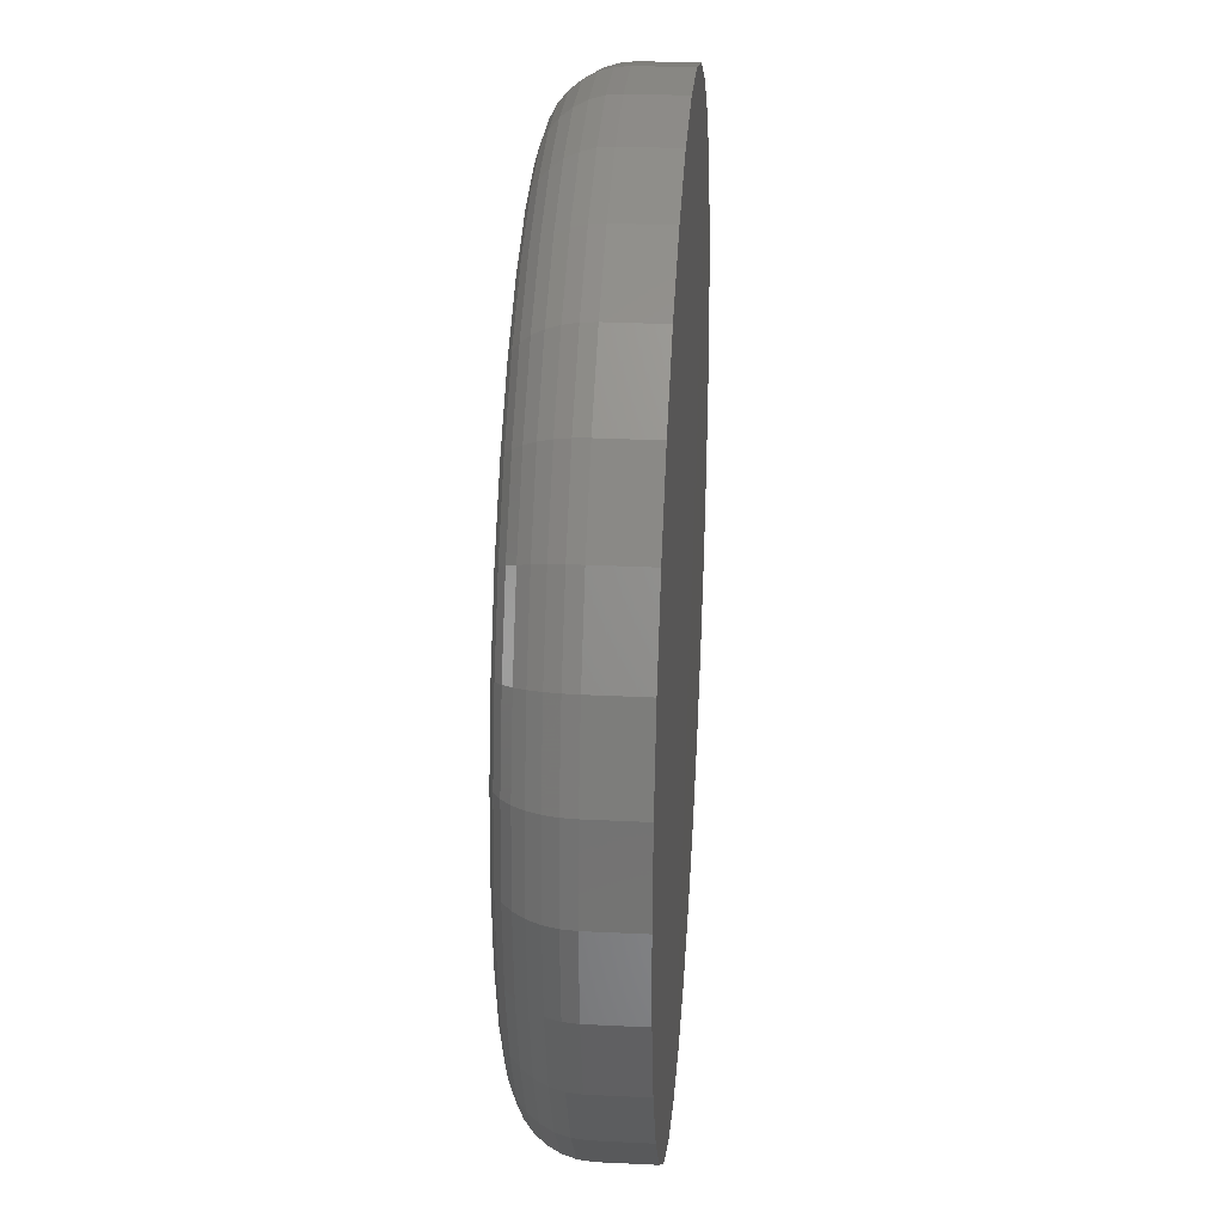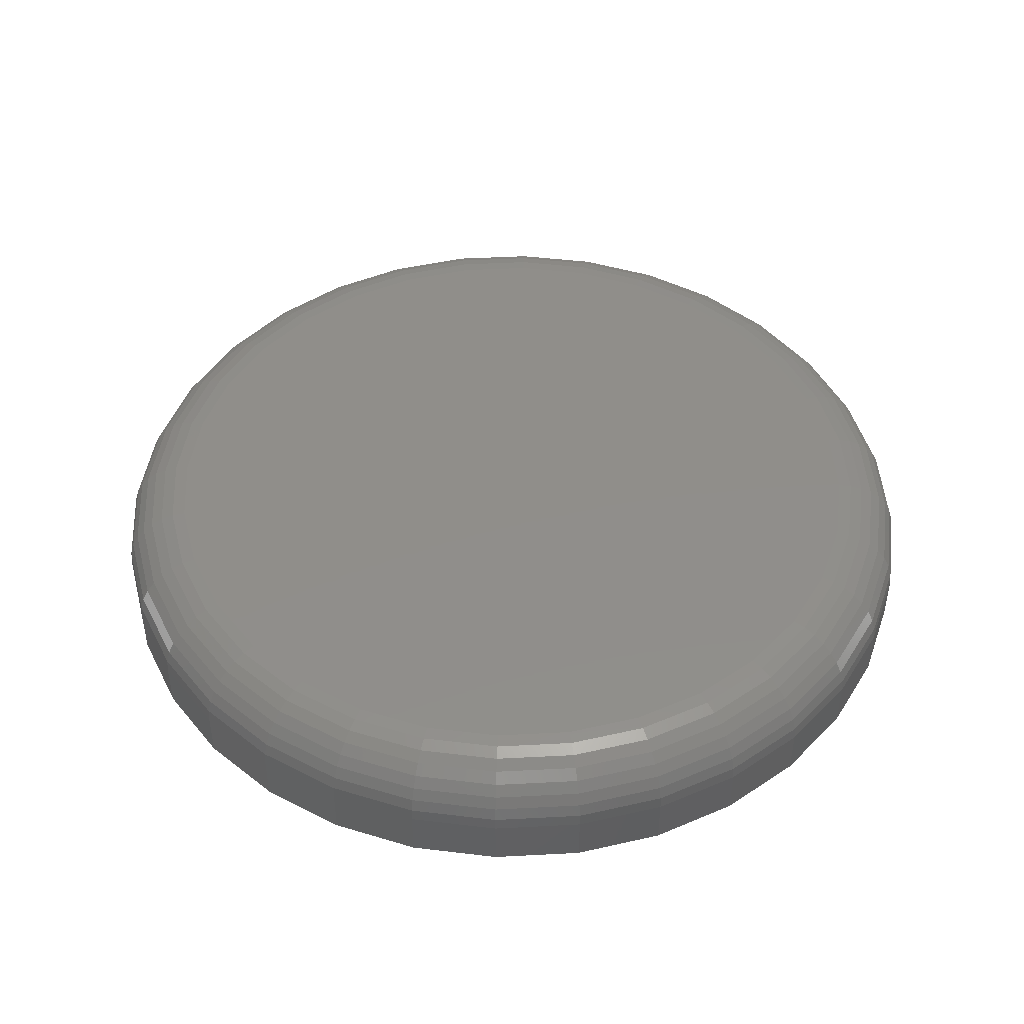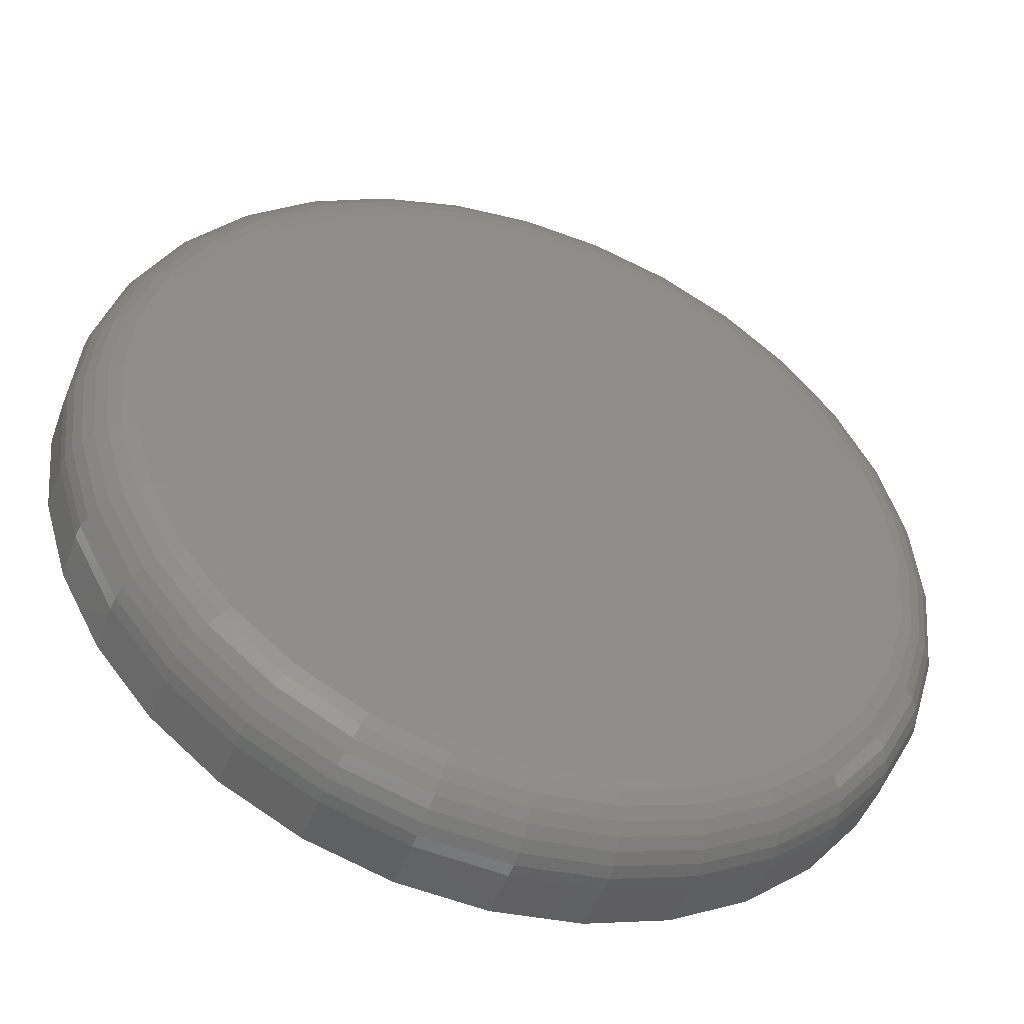
<metadata>
{"format":"stl","ext":"stl","renderer":"f3d","projection":"perspective","resolution":1024,"background":"white","views":[{"elev":29.7,"azim":94.1,"up":"+Y"},{"elev":46.1,"azim":-65.3,"up":"+Z"},{"elev":-46.9,"azim":-19.5,"up":"+Y"}]}
</metadata>
<code>
# stl→obj: 320 verts, 636 faces
v 0.2026 0.573 0.05469
v 0.2701 0.573 0.05469
v 0.2363 0.5763 0.05469
v 0.1701 0.5631 0.05469
v 0.3026 0.5631 0.05469
v 0.3026 0.2434 0.05469
v 0.2026 0.2336 0.05469
v 0.2701 0.2336 0.05469
v 0.2363 0.2303 0.05469
v 0.3325 0.5472 0.05469
v 0.1402 0.5472 0.05469
v 0.3587 0.5256 0.05469
v 0.114 0.5256 0.05469
v 0.3802 0.4994 0.05469
v 0.09248 0.4994 0.05469
v 0.3962 0.4695 0.05469
v 0.07649 0.4695 0.05469
v 0.4061 0.437 0.05469
v 0.06665 0.437 0.05469
v 0.4094 0.4033 0.05469
v 0.06332 0.4033 0.05469
v 0.4061 0.3695 0.05469
v 0.06665 0.3695 0.05469
v 0.3962 0.3371 0.05469
v 0.07649 0.3371 0.05469
v 0.3802 0.3072 0.05469
v 0.09248 0.3072 0.05469
v 0.3587 0.2809 0.05469
v 0.114 0.2809 0.05469
v 0.3325 0.2594 0.05469
v 0.1402 0.2594 0.05469
v 0.1701 0.2434 0.05469
v 0.4406 0.4033 0
v 0.4406 0.4033 0.02344
v 0.4367 0.3634 0
v 0.4367 0.3634 0.02344
v 0.4251 0.3251 0
v 0.4251 0.3251 0.02344
v 0.4062 0.2898 0
v 0.4062 0.2898 0.02344
v 0.3808 0.2588 0
v 0.3808 0.2588 0.02344
v 0.3498 0.2334 0
v 0.3498 0.2334 0.02344
v 0.3145 0.2146 0
v 0.3145 0.2146 0.02344
v 0.2762 0.2029 0
v 0.2762 0.2029 0.02344
v 0.2363 0.199 0
v 0.2363 0.199 0.02344
v 0.1965 0.2029 0
v 0.1965 0.2029 0.02344
v 0.1582 0.2146 0
v 0.1582 0.2146 0.02344
v 0.1229 0.2334 0
v 0.1229 0.2334 0.02344
v 0.0919 0.2588 0
v 0.0919 0.2588 0.02344
v 0.0665 0.2898 0
v 0.0665 0.2898 0.02344
v 0.04762 0.3251 0
v 0.04762 0.3251 0.02344
v 0.036 0.3634 0
v 0.036 0.3634 0.02344
v 0.03207 0.4033 0
v 0.03207 0.4033 0.02344
v 0.036 0.4431 0
v 0.036 0.4431 0.02344
v 0.04762 0.4815 0
v 0.04762 0.4815 0.02344
v 0.0665 0.5168 0
v 0.0665 0.5168 0.02344
v 0.0919 0.5477 0
v 0.0919 0.5477 0.02344
v 0.1229 0.5731 0
v 0.1229 0.5731 0.02344
v 0.1582 0.592 0
v 0.1582 0.592 0.02344
v 0.1965 0.6036 0
v 0.1965 0.6036 0.02344
v 0.2363 0.6076 0
v 0.2363 0.6076 0.02344
v 0.2762 0.6036 0
v 0.2762 0.6036 0.02344
v 0.3145 0.592 0
v 0.3145 0.592 0.02344
v 0.3498 0.5731 0
v 0.3498 0.5731 0.02344
v 0.3808 0.5477 0
v 0.3808 0.5477 0.02344
v 0.4062 0.5168 0
v 0.4062 0.5168 0.02344
v 0.4251 0.4815 0
v 0.4251 0.4815 0.02344
v 0.4367 0.4431 0
v 0.4367 0.4431 0.02344
v 0.05723 0.4033 0.05409
v 0.06067 0.4382 0.05409
v 0.05136 0.4033 0.05231
v 0.05492 0.4394 0.05231
v 0.04596 0.4033 0.04942
v 0.04962 0.4404 0.04942
v 0.04123 0.4033 0.04553
v 0.04497 0.4414 0.04553
v 0.03734 0.4033 0.0408
v 0.04116 0.4421 0.0408
v 0.03445 0.4033 0.0354
v 0.03833 0.4427 0.0354
v 0.03267 0.4033 0.02953
v 0.03659 0.443 0.02953
v 0.412 0.4382 0.05409
v 0.4155 0.4033 0.05409
v 0.4178 0.4394 0.05231
v 0.4213 0.4033 0.05231
v 0.4231 0.4404 0.04942
v 0.4267 0.4033 0.04942
v 0.4277 0.4414 0.04553
v 0.4315 0.4033 0.04553
v 0.4315 0.4421 0.0408
v 0.4354 0.4033 0.0408
v 0.4344 0.4427 0.0354
v 0.4382 0.4033 0.0354
v 0.4361 0.443 0.02953
v 0.44 0.4033 0.02953
v 0.4018 0.4718 0.05409
v 0.4073 0.4741 0.05231
v 0.4122 0.4761 0.04942
v 0.4166 0.478 0.04553
v 0.4202 0.4794 0.0408
v 0.4229 0.4806 0.0354
v 0.4245 0.4812 0.02953
v 0.3853 0.5028 0.05409
v 0.3902 0.5061 0.05231
v 0.3947 0.5091 0.04942
v 0.3986 0.5117 0.04553
v 0.4018 0.5139 0.0408
v 0.4042 0.5155 0.0354
v 0.4057 0.5164 0.02953
v 0.363 0.5299 0.05409
v 0.3672 0.5341 0.05231
v 0.371 0.5379 0.04942
v 0.3743 0.5413 0.04553
v 0.3771 0.544 0.0408
v 0.3791 0.5461 0.0354
v 0.3804 0.5473 0.02953
v 0.3359 0.5522 0.05409
v 0.3391 0.5571 0.05231
v 0.3421 0.5616 0.04942
v 0.3448 0.5655 0.04553
v 0.3469 0.5688 0.0408
v 0.3485 0.5712 0.0354
v 0.3495 0.5726 0.02953
v 0.3049 0.5688 0.05409
v 0.3071 0.5742 0.05231
v 0.3092 0.5792 0.04942
v 0.311 0.5836 0.04553
v 0.3125 0.5872 0.0408
v 0.3136 0.5898 0.0354
v 0.3143 0.5915 0.02953
v 0.2713 0.579 0.05409
v 0.2724 0.5847 0.05231
v 0.2735 0.59 0.04942
v 0.2744 0.5947 0.04553
v 0.2752 0.5985 0.0408
v 0.2757 0.6013 0.0354
v 0.2761 0.6031 0.02953
v 0.2363 0.5824 0.05409
v 0.2363 0.5883 0.05231
v 0.2363 0.5937 0.04942
v 0.2363 0.5984 0.04553
v 0.2363 0.6023 0.0408
v 0.2363 0.6052 0.0354
v 0.2363 0.607 0.02953
v 0.2014 0.579 0.05409
v 0.2003 0.5847 0.05231
v 0.1992 0.59 0.04942
v 0.1983 0.5947 0.04553
v 0.1975 0.5985 0.0408
v 0.197 0.6013 0.0354
v 0.1966 0.6031 0.02953
v 0.1678 0.5688 0.05409
v 0.1656 0.5742 0.05231
v 0.1635 0.5792 0.04942
v 0.1617 0.5836 0.04553
v 0.1602 0.5872 0.0408
v 0.1591 0.5898 0.0354
v 0.1584 0.5915 0.02953
v 0.1368 0.5522 0.05409
v 0.1336 0.5571 0.05231
v 0.1306 0.5616 0.04942
v 0.1279 0.5655 0.04553
v 0.1258 0.5688 0.0408
v 0.1242 0.5712 0.0354
v 0.1232 0.5726 0.02953
v 0.1097 0.5299 0.05409
v 0.1055 0.5341 0.05231
v 0.1017 0.5379 0.04942
v 0.09838 0.5413 0.04553
v 0.09563 0.544 0.0408
v 0.09359 0.5461 0.0354
v 0.09233 0.5473 0.02953
v 0.08741 0.5028 0.05409
v 0.08254 0.5061 0.05231
v 0.07805 0.5091 0.04942
v 0.07411 0.5117 0.04553
v 0.07088 0.5139 0.0408
v 0.06848 0.5155 0.0354
v 0.067 0.5164 0.02953
v 0.07086 0.4718 0.05409
v 0.06544 0.4741 0.05231
v 0.06045 0.4761 0.04942
v 0.05608 0.478 0.04553
v 0.05249 0.4794 0.0408
v 0.04982 0.4806 0.0354
v 0.04818 0.4812 0.02953
v 0.412 0.3683 0.05409
v 0.4178 0.3672 0.05231
v 0.4231 0.3661 0.04942
v 0.4277 0.3652 0.04553
v 0.4315 0.3645 0.0408
v 0.4344 0.3639 0.0354
v 0.4361 0.3636 0.02953
v 0.06067 0.3683 0.05409
v 0.05492 0.3672 0.05231
v 0.04962 0.3661 0.04942
v 0.04497 0.3652 0.04553
v 0.04116 0.3645 0.0408
v 0.03833 0.3639 0.0354
v 0.03659 0.3636 0.02953
v 0.07086 0.3347 0.05409
v 0.06544 0.3325 0.05231
v 0.06045 0.3304 0.04942
v 0.05608 0.3286 0.04553
v 0.05249 0.3271 0.0408
v 0.04982 0.326 0.0354
v 0.04818 0.3253 0.02953
v 0.08741 0.3038 0.05409
v 0.08254 0.3005 0.05231
v 0.07805 0.2975 0.04942
v 0.07411 0.2949 0.04553
v 0.07088 0.2927 0.0408
v 0.06848 0.2911 0.0354
v 0.067 0.2901 0.02953
v 0.1097 0.2766 0.05409
v 0.1055 0.2725 0.05231
v 0.1017 0.2687 0.04942
v 0.09838 0.2653 0.04553
v 0.09563 0.2626 0.0408
v 0.09359 0.2605 0.0354
v 0.09233 0.2593 0.02953
v 0.1368 0.2544 0.05409
v 0.1336 0.2495 0.05231
v 0.1306 0.245 0.04942
v 0.1279 0.2411 0.04553
v 0.1258 0.2378 0.0408
v 0.1242 0.2354 0.0354
v 0.1232 0.2339 0.02953
v 0.1678 0.2378 0.05409
v 0.1656 0.2324 0.05231
v 0.1635 0.2274 0.04942
v 0.1617 0.223 0.04553
v 0.1602 0.2194 0.0408
v 0.1591 0.2168 0.0354
v 0.1584 0.2151 0.02953
v 0.2014 0.2276 0.05409
v 0.2003 0.2219 0.05231
v 0.1992 0.2166 0.04942
v 0.1983 0.2119 0.04553
v 0.1975 0.2081 0.0408
v 0.197 0.2053 0.0354
v 0.1966 0.2035 0.02953
v 0.2363 0.2242 0.05409
v 0.2363 0.2183 0.05231
v 0.2363 0.2129 0.04942
v 0.2363 0.2082 0.04553
v 0.2363 0.2043 0.0408
v 0.2363 0.2014 0.0354
v 0.2363 0.1996 0.02953
v 0.2713 0.2276 0.05409
v 0.2724 0.2219 0.05231
v 0.2735 0.2166 0.04942
v 0.2744 0.2119 0.04553
v 0.2752 0.2081 0.0408
v 0.2757 0.2053 0.0354
v 0.2761 0.2035 0.02953
v 0.3049 0.2378 0.05409
v 0.3071 0.2324 0.05231
v 0.3092 0.2274 0.04942
v 0.311 0.223 0.04553
v 0.3125 0.2194 0.0408
v 0.3136 0.2168 0.0354
v 0.3143 0.2151 0.02953
v 0.3359 0.2544 0.05409
v 0.3391 0.2495 0.05231
v 0.3421 0.245 0.04942
v 0.3448 0.2411 0.04553
v 0.3469 0.2378 0.0408
v 0.3485 0.2354 0.0354
v 0.3495 0.2339 0.02953
v 0.363 0.2766 0.05409
v 0.3672 0.2725 0.05231
v 0.371 0.2687 0.04942
v 0.3743 0.2653 0.04553
v 0.3771 0.2626 0.0408
v 0.3791 0.2605 0.0354
v 0.3804 0.2593 0.02953
v 0.3853 0.3038 0.05409
v 0.3902 0.3005 0.05231
v 0.3947 0.2975 0.04942
v 0.3986 0.2949 0.04553
v 0.4018 0.2927 0.0408
v 0.4042 0.2911 0.0354
v 0.4057 0.2901 0.02953
v 0.4018 0.3347 0.05409
v 0.4073 0.3325 0.05231
v 0.4122 0.3304 0.04942
v 0.4166 0.3286 0.04553
v 0.4202 0.3271 0.0408
v 0.4229 0.326 0.0354
v 0.4245 0.3253 0.02953
f 1 2 3
f 2 1 4
f 2 4 5
f 6 7 8
f 8 7 9
f 5 4 10
f 10 4 11
f 10 11 12
f 12 11 13
f 12 13 14
f 14 13 15
f 14 15 16
f 16 15 17
f 16 17 18
f 18 17 19
f 18 19 20
f 20 19 21
f 20 21 22
f 22 21 23
f 22 23 24
f 24 23 25
f 24 25 26
f 26 25 27
f 26 27 28
f 28 27 29
f 28 29 30
f 30 29 31
f 30 31 6
f 6 31 32
f 6 32 7
f 33 34 35
f 35 34 36
f 35 36 37
f 37 36 38
f 37 38 39
f 39 38 40
f 39 40 41
f 41 40 42
f 41 42 43
f 43 42 44
f 43 44 45
f 45 44 46
f 45 46 47
f 47 46 48
f 47 48 49
f 49 48 50
f 49 50 51
f 51 50 52
f 51 52 53
f 53 52 54
f 53 54 55
f 55 54 56
f 55 56 57
f 57 56 58
f 57 58 59
f 59 58 60
f 59 60 61
f 61 60 62
f 61 62 63
f 63 62 64
f 63 64 65
f 65 64 66
f 65 66 67
f 67 66 68
f 67 68 69
f 69 68 70
f 69 70 71
f 71 70 72
f 71 72 73
f 73 72 74
f 73 74 75
f 75 74 76
f 75 76 77
f 77 76 78
f 77 78 79
f 79 78 80
f 79 80 81
f 81 80 82
f 81 82 83
f 83 82 84
f 83 84 85
f 85 84 86
f 85 86 87
f 87 86 88
f 87 88 89
f 89 88 90
f 89 90 91
f 91 90 92
f 91 92 93
f 93 92 94
f 93 94 95
f 95 94 96
f 95 96 33
f 33 96 34
f 21 19 97
f 97 19 98
f 97 98 99
f 99 98 100
f 99 100 101
f 101 100 102
f 101 102 103
f 103 102 104
f 103 104 105
f 105 104 106
f 105 106 107
f 107 106 108
f 107 108 109
f 109 108 110
f 109 110 66
f 66 110 68
f 18 20 111
f 111 20 112
f 111 112 113
f 113 112 114
f 113 114 115
f 115 114 116
f 115 116 117
f 117 116 118
f 117 118 119
f 119 118 120
f 119 120 121
f 121 120 122
f 121 122 123
f 123 122 124
f 123 124 96
f 96 124 34
f 16 18 125
f 125 18 111
f 125 111 126
f 126 111 113
f 126 113 127
f 127 113 115
f 127 115 128
f 128 115 117
f 128 117 129
f 129 117 119
f 129 119 130
f 130 119 121
f 130 121 131
f 131 121 123
f 131 123 94
f 94 123 96
f 14 16 132
f 132 16 125
f 132 125 133
f 133 125 126
f 133 126 134
f 134 126 127
f 134 127 135
f 135 127 128
f 135 128 136
f 136 128 129
f 136 129 137
f 137 129 130
f 137 130 138
f 138 130 131
f 138 131 92
f 92 131 94
f 12 14 139
f 139 14 132
f 139 132 140
f 140 132 133
f 140 133 141
f 141 133 134
f 141 134 142
f 142 134 135
f 142 135 143
f 143 135 136
f 143 136 144
f 144 136 137
f 144 137 145
f 145 137 138
f 145 138 90
f 90 138 92
f 10 12 146
f 146 12 139
f 146 139 147
f 147 139 140
f 147 140 148
f 148 140 141
f 148 141 149
f 149 141 142
f 149 142 150
f 150 142 143
f 150 143 151
f 151 143 144
f 151 144 152
f 152 144 145
f 152 145 88
f 88 145 90
f 5 10 153
f 153 10 146
f 153 146 154
f 154 146 147
f 154 147 155
f 155 147 148
f 155 148 156
f 156 148 149
f 156 149 157
f 157 149 150
f 157 150 158
f 158 150 151
f 158 151 159
f 159 151 152
f 159 152 86
f 86 152 88
f 2 5 160
f 160 5 153
f 160 153 161
f 161 153 154
f 161 154 162
f 162 154 155
f 162 155 163
f 163 155 156
f 163 156 164
f 164 156 157
f 164 157 165
f 165 157 158
f 165 158 166
f 166 158 159
f 166 159 84
f 84 159 86
f 3 2 167
f 167 2 160
f 167 160 168
f 168 160 161
f 168 161 169
f 169 161 162
f 169 162 170
f 170 162 163
f 170 163 171
f 171 163 164
f 171 164 172
f 172 164 165
f 172 165 173
f 173 165 166
f 173 166 82
f 82 166 84
f 1 3 174
f 174 3 167
f 174 167 175
f 175 167 168
f 175 168 176
f 176 168 169
f 176 169 177
f 177 169 170
f 177 170 178
f 178 170 171
f 178 171 179
f 179 171 172
f 179 172 180
f 180 172 173
f 180 173 80
f 80 173 82
f 4 1 181
f 181 1 174
f 181 174 182
f 182 174 175
f 182 175 183
f 183 175 176
f 183 176 184
f 184 176 177
f 184 177 185
f 185 177 178
f 185 178 186
f 186 178 179
f 186 179 187
f 187 179 180
f 187 180 78
f 78 180 80
f 11 4 188
f 188 4 181
f 188 181 189
f 189 181 182
f 189 182 190
f 190 182 183
f 190 183 191
f 191 183 184
f 191 184 192
f 192 184 185
f 192 185 193
f 193 185 186
f 193 186 194
f 194 186 187
f 194 187 76
f 76 187 78
f 13 11 195
f 195 11 188
f 195 188 196
f 196 188 189
f 196 189 197
f 197 189 190
f 197 190 198
f 198 190 191
f 198 191 199
f 199 191 192
f 199 192 200
f 200 192 193
f 200 193 201
f 201 193 194
f 201 194 74
f 74 194 76
f 15 13 202
f 202 13 195
f 202 195 203
f 203 195 196
f 203 196 204
f 204 196 197
f 204 197 205
f 205 197 198
f 205 198 206
f 206 198 199
f 206 199 207
f 207 199 200
f 207 200 208
f 208 200 201
f 208 201 72
f 72 201 74
f 17 15 209
f 209 15 202
f 209 202 210
f 210 202 203
f 210 203 211
f 211 203 204
f 211 204 212
f 212 204 205
f 212 205 213
f 213 205 206
f 213 206 214
f 214 206 207
f 214 207 215
f 215 207 208
f 215 208 70
f 70 208 72
f 19 17 98
f 98 17 209
f 98 209 100
f 100 209 210
f 100 210 102
f 102 210 211
f 102 211 104
f 104 211 212
f 104 212 106
f 106 212 213
f 106 213 108
f 108 213 214
f 108 214 110
f 110 214 215
f 110 215 68
f 68 215 70
f 20 22 112
f 112 22 216
f 112 216 114
f 114 216 217
f 114 217 116
f 116 217 218
f 116 218 118
f 118 218 219
f 118 219 120
f 120 219 220
f 120 220 122
f 122 220 221
f 122 221 124
f 124 221 222
f 124 222 34
f 34 222 36
f 23 21 223
f 223 21 97
f 223 97 224
f 224 97 99
f 224 99 225
f 225 99 101
f 225 101 226
f 226 101 103
f 226 103 227
f 227 103 105
f 227 105 228
f 228 105 107
f 228 107 229
f 229 107 109
f 229 109 64
f 64 109 66
f 25 23 230
f 230 23 223
f 230 223 231
f 231 223 224
f 231 224 232
f 232 224 225
f 232 225 233
f 233 225 226
f 233 226 234
f 234 226 227
f 234 227 235
f 235 227 228
f 235 228 236
f 236 228 229
f 236 229 62
f 62 229 64
f 27 25 237
f 237 25 230
f 237 230 238
f 238 230 231
f 238 231 239
f 239 231 232
f 239 232 240
f 240 232 233
f 240 233 241
f 241 233 234
f 241 234 242
f 242 234 235
f 242 235 243
f 243 235 236
f 243 236 60
f 60 236 62
f 29 27 244
f 244 27 237
f 244 237 245
f 245 237 238
f 245 238 246
f 246 238 239
f 246 239 247
f 247 239 240
f 247 240 248
f 248 240 241
f 248 241 249
f 249 241 242
f 249 242 250
f 250 242 243
f 250 243 58
f 58 243 60
f 31 29 251
f 251 29 244
f 251 244 252
f 252 244 245
f 252 245 253
f 253 245 246
f 253 246 254
f 254 246 247
f 254 247 255
f 255 247 248
f 255 248 256
f 256 248 249
f 256 249 257
f 257 249 250
f 257 250 56
f 56 250 58
f 32 31 258
f 258 31 251
f 258 251 259
f 259 251 252
f 259 252 260
f 260 252 253
f 260 253 261
f 261 253 254
f 261 254 262
f 262 254 255
f 262 255 263
f 263 255 256
f 263 256 264
f 264 256 257
f 264 257 54
f 54 257 56
f 7 32 265
f 265 32 258
f 265 258 266
f 266 258 259
f 266 259 267
f 267 259 260
f 267 260 268
f 268 260 261
f 268 261 269
f 269 261 262
f 269 262 270
f 270 262 263
f 270 263 271
f 271 263 264
f 271 264 52
f 52 264 54
f 9 7 272
f 272 7 265
f 272 265 273
f 273 265 266
f 273 266 274
f 274 266 267
f 274 267 275
f 275 267 268
f 275 268 276
f 276 268 269
f 276 269 277
f 277 269 270
f 277 270 278
f 278 270 271
f 278 271 50
f 50 271 52
f 8 9 279
f 279 9 272
f 279 272 280
f 280 272 273
f 280 273 281
f 281 273 274
f 281 274 282
f 282 274 275
f 282 275 283
f 283 275 276
f 283 276 284
f 284 276 277
f 284 277 285
f 285 277 278
f 285 278 48
f 48 278 50
f 6 8 286
f 286 8 279
f 286 279 287
f 287 279 280
f 287 280 288
f 288 280 281
f 288 281 289
f 289 281 282
f 289 282 290
f 290 282 283
f 290 283 291
f 291 283 284
f 291 284 292
f 292 284 285
f 292 285 46
f 46 285 48
f 30 6 293
f 293 6 286
f 293 286 294
f 294 286 287
f 294 287 295
f 295 287 288
f 295 288 296
f 296 288 289
f 296 289 297
f 297 289 290
f 297 290 298
f 298 290 291
f 298 291 299
f 299 291 292
f 299 292 44
f 44 292 46
f 28 30 300
f 300 30 293
f 300 293 301
f 301 293 294
f 301 294 302
f 302 294 295
f 302 295 303
f 303 295 296
f 303 296 304
f 304 296 297
f 304 297 305
f 305 297 298
f 305 298 306
f 306 298 299
f 306 299 42
f 42 299 44
f 26 28 307
f 307 28 300
f 307 300 308
f 308 300 301
f 308 301 309
f 309 301 302
f 309 302 310
f 310 302 303
f 310 303 311
f 311 303 304
f 311 304 312
f 312 304 305
f 312 305 313
f 313 305 306
f 313 306 40
f 40 306 42
f 24 26 314
f 314 26 307
f 314 307 315
f 315 307 308
f 315 308 316
f 316 308 309
f 316 309 317
f 317 309 310
f 317 310 318
f 318 310 311
f 318 311 319
f 319 311 312
f 319 312 320
f 320 312 313
f 320 313 38
f 38 313 40
f 22 24 216
f 216 24 314
f 216 314 217
f 217 314 315
f 217 315 218
f 218 315 316
f 218 316 219
f 219 316 317
f 219 317 220
f 220 317 318
f 220 318 221
f 221 318 319
f 221 319 222
f 222 319 320
f 222 320 36
f 36 320 38
f 81 83 79
f 77 79 83
f 85 77 83
f 47 51 45
f 49 51 47
f 51 53 45
f 45 53 55
f 45 55 43
f 43 55 57
f 43 57 41
f 41 57 59
f 41 59 39
f 39 59 61
f 39 61 37
f 37 61 63
f 37 63 35
f 35 63 65
f 35 65 33
f 33 65 67
f 33 67 95
f 95 67 69
f 95 69 93
f 93 69 71
f 93 71 91
f 91 71 73
f 91 73 89
f 89 73 75
f 89 75 87
f 87 75 77
f 87 77 85

</code>
